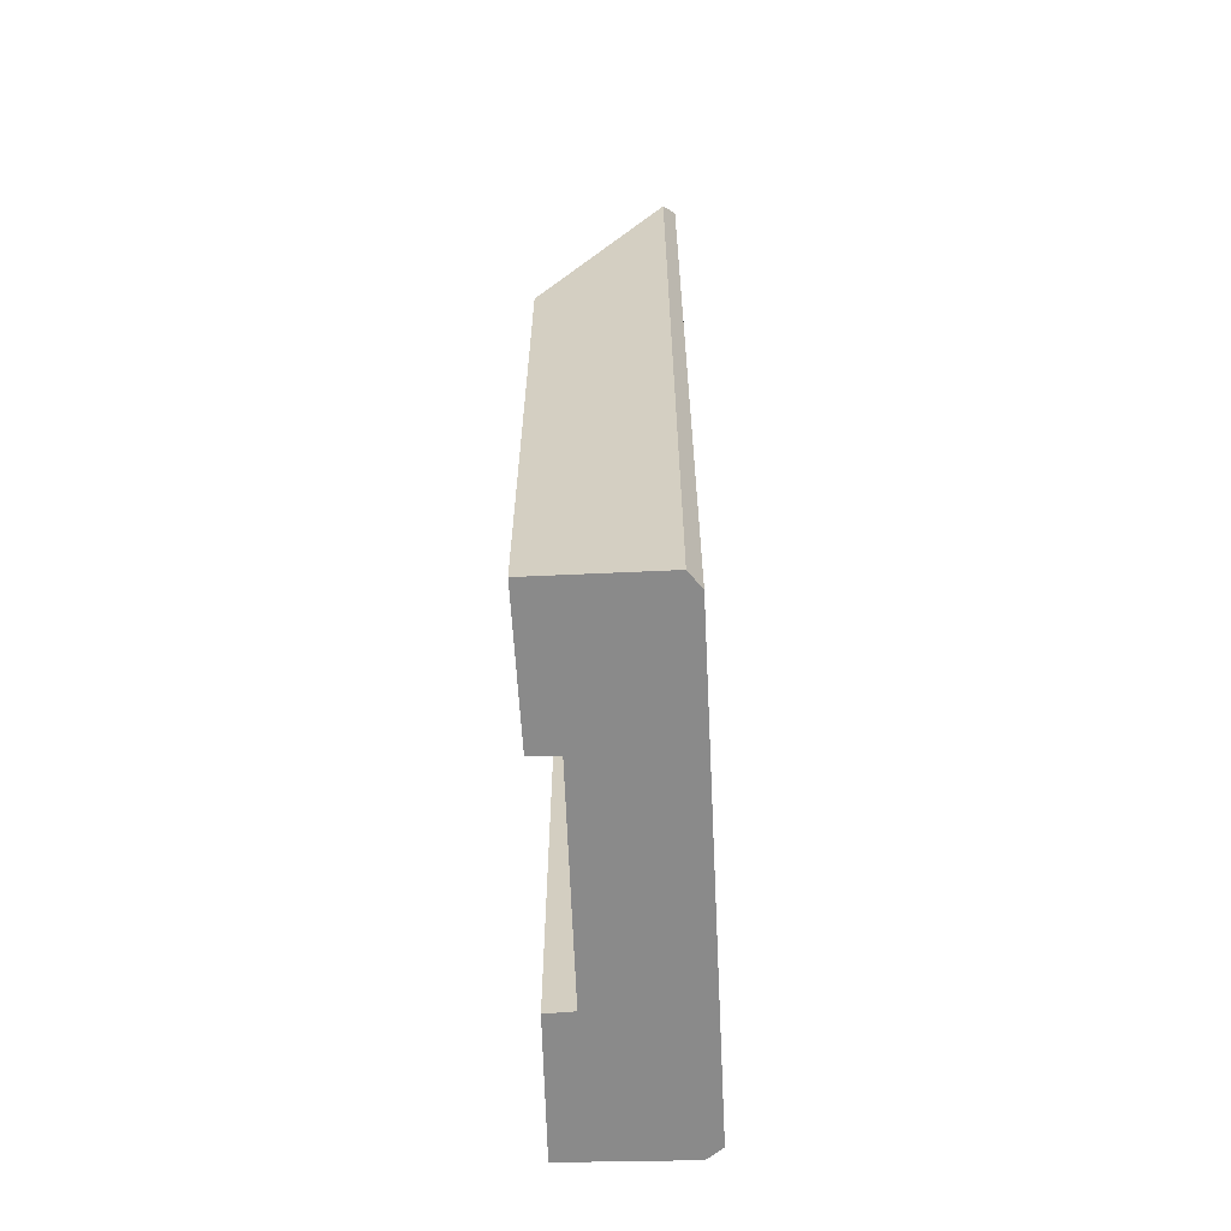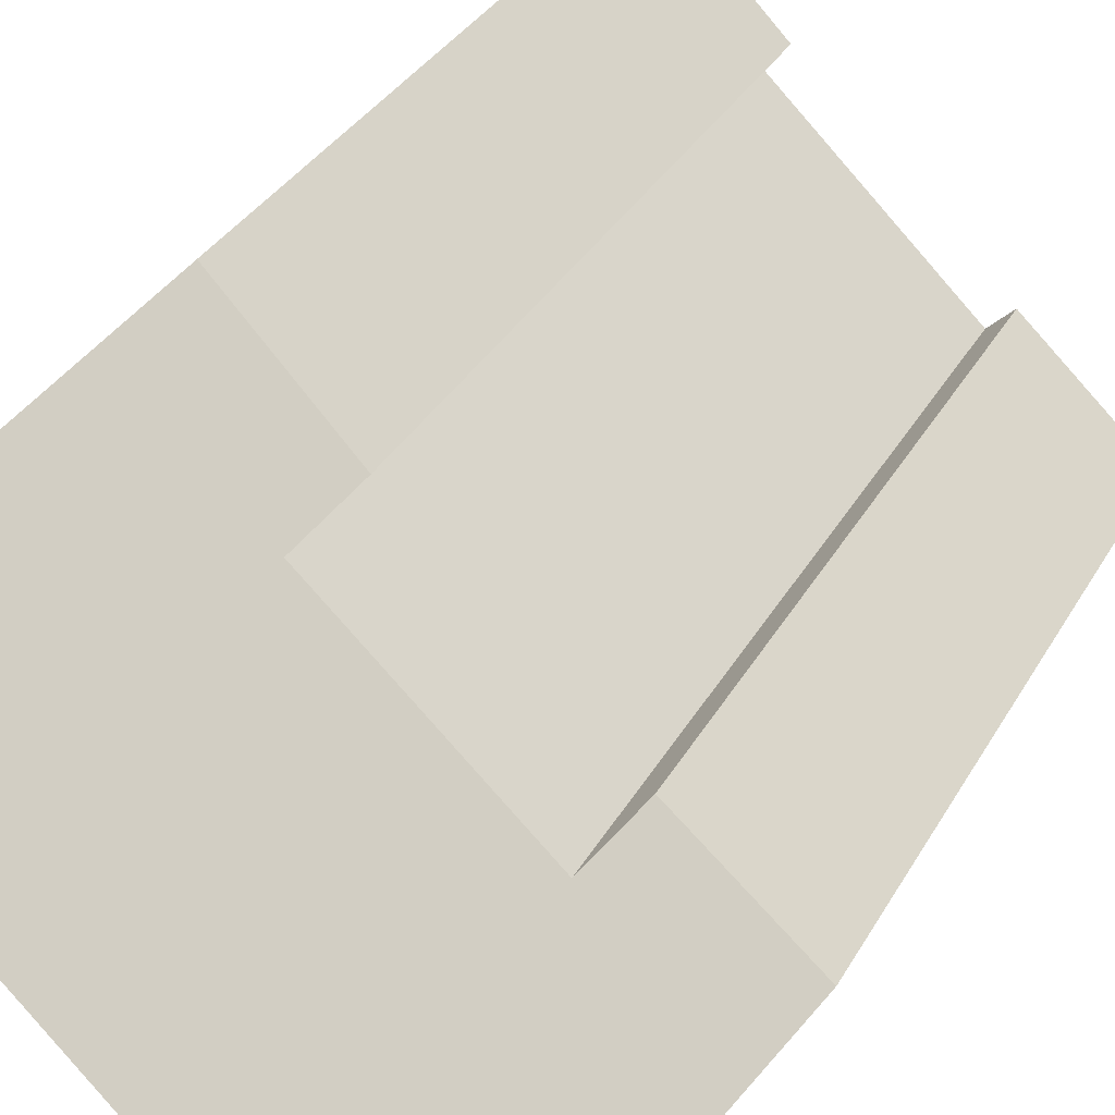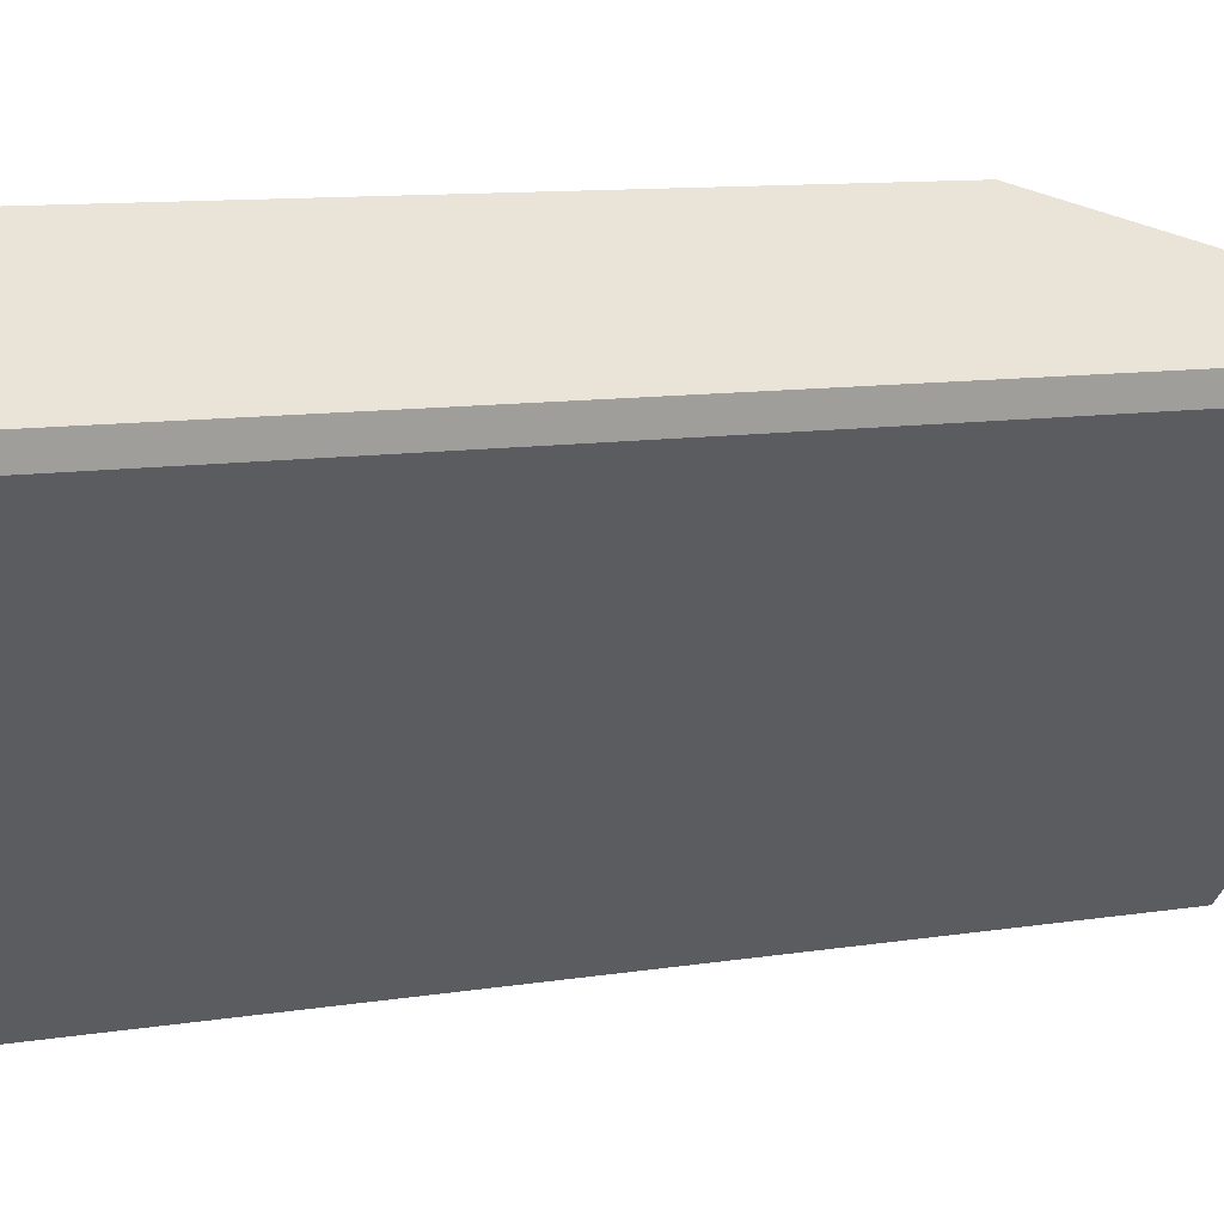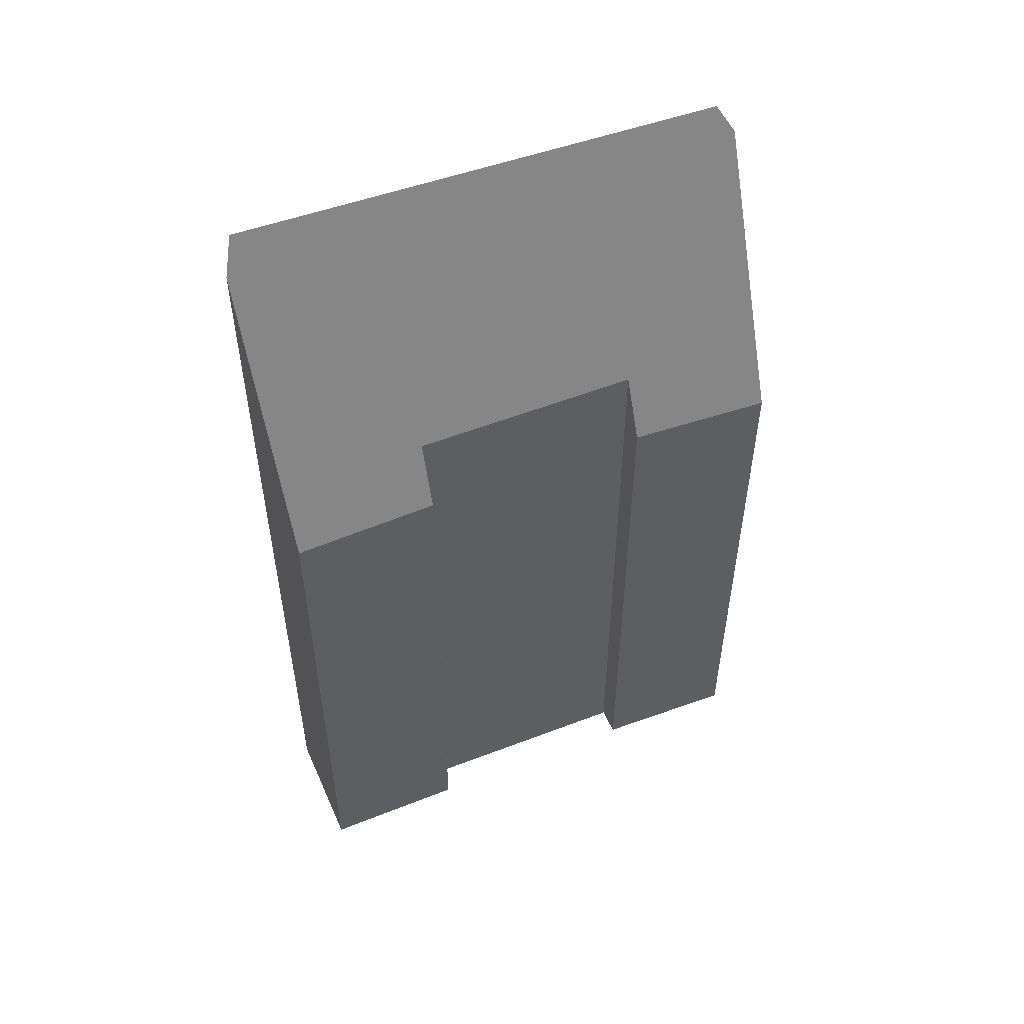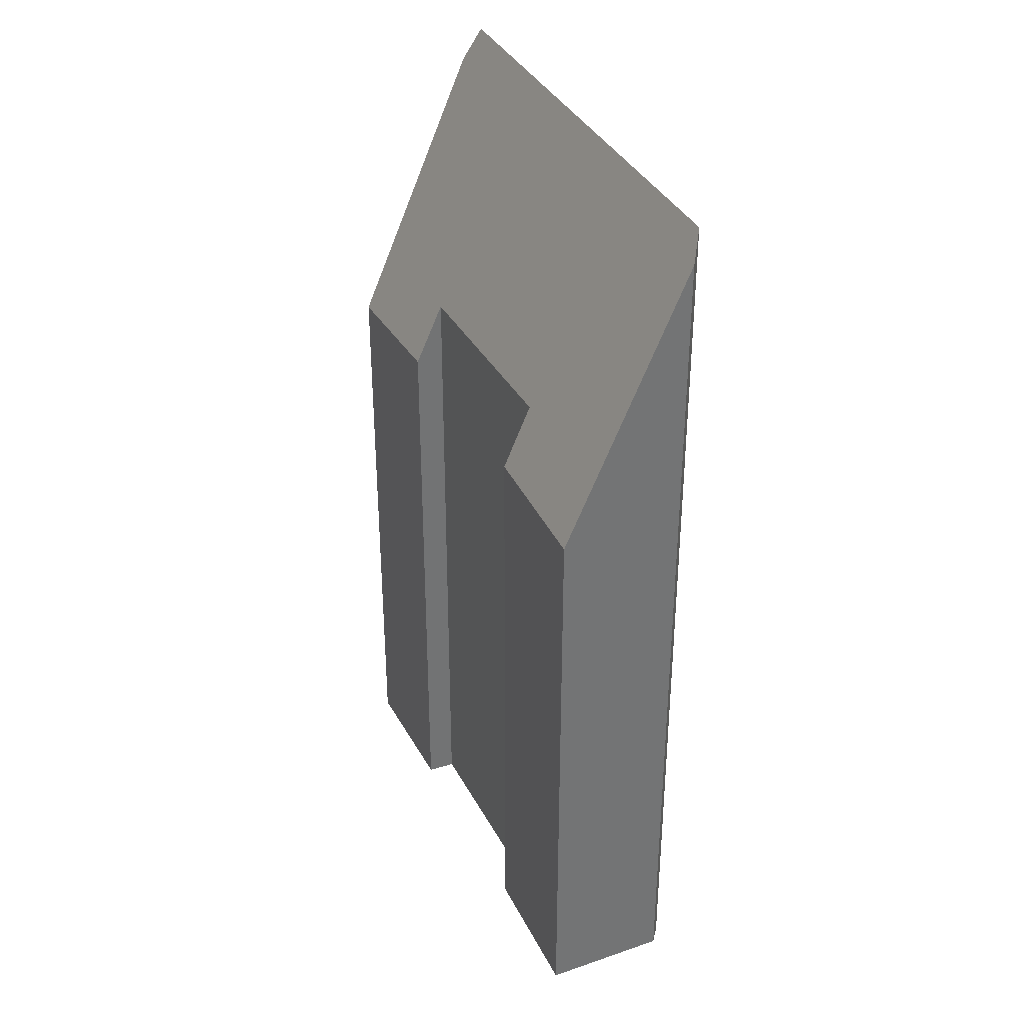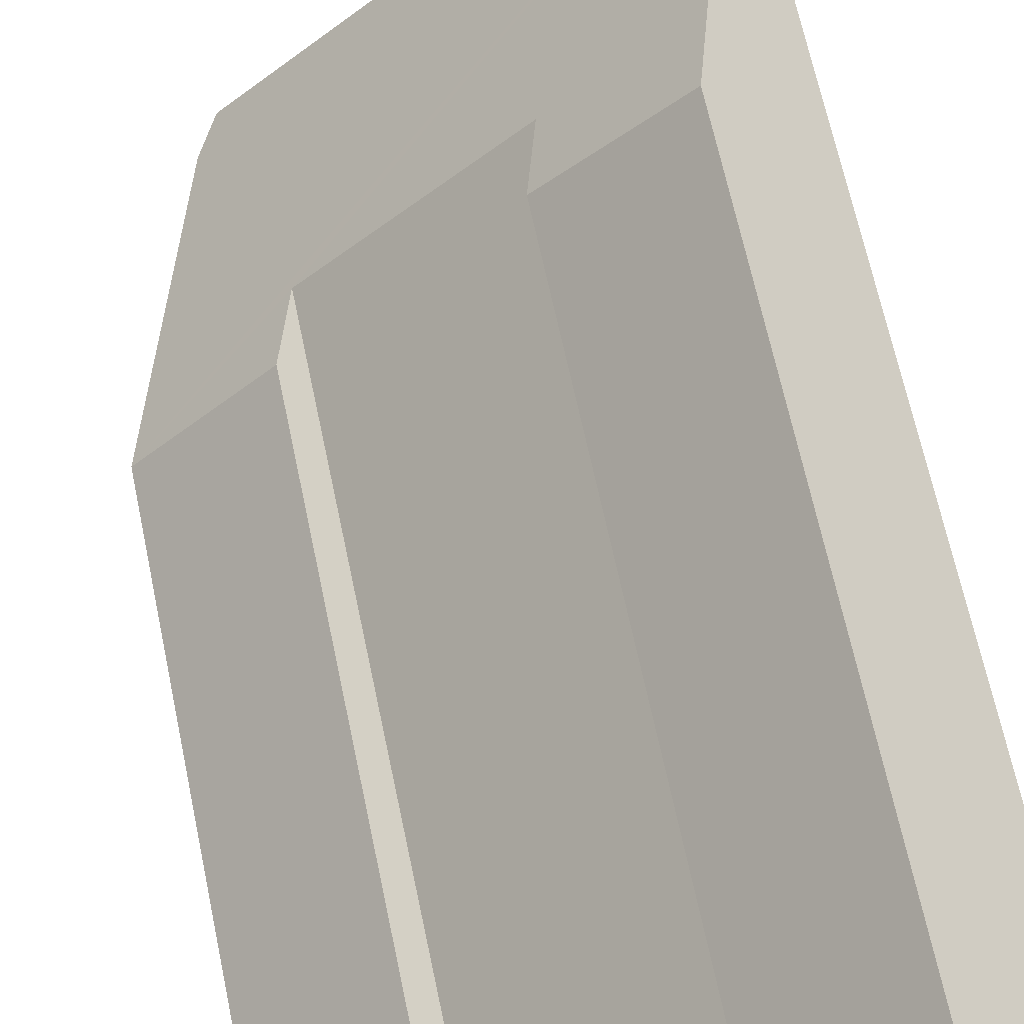
<metadata>
{"format":"obj","ext":"obj","renderer":"f3d","projection":"perspective","resolution":1024,"background":"white","views":[{"elev":-63.6,"azim":48.3,"up":"+Y"},{"elev":31.6,"azim":-155.7,"up":"+Z"},{"elev":9.0,"azim":64.6,"up":"+Z"},{"elev":53.7,"azim":-66.3,"up":"+Y"},{"elev":35.4,"azim":21.3,"up":"+Y"},{"elev":65.6,"azim":-11.8,"up":"+Z"}]}
</metadata>
<code>
v  1.987 20.64 -2.149
v  10.68 21.28 5.877
v  2.455 21.49 -2.222
v  0 14.1 8.633e-16
v  10.75 20.63 6.349
v  2.948 15.69 1.865
v  2.467 14.21 2.322
v  6.769 15.72 5.549
v  8.707 14.1 8.439
v  6.321 14.24 6.037
v  6.321 -3.697e-16 6.037
v  8.707 -5.167e-16 8.439
v  2.467 -1.422e-16 2.322
v  0 0 0
v  6.769 -3.398e-16 5.549
v  2.948 -1.142e-16 1.865
v  10.75 -3.888e-16 6.349
v  10.68 -3.599e-16 5.877
v  2.455 1.361e-16 -2.222
v  1.987 1.316e-16 -2.149
g defaultobject
f 1 2 3
f 2 1 4
f 2 4 5
f 5 4 6
f 6 4 7
f 5 8 9
f 8 5 6
f 9 8 10
f 11 9 10
f 9 11 12
f 4 13 7
f 13 4 14
f 6 15 8
f 15 6 16
f 9 17 5
f 17 9 12
f 7 16 6
f 16 7 13
f 5 18 2
f 18 5 17
f 2 19 3
f 19 2 18
f 19 1 3
f 1 19 20
f 20 4 1
f 4 20 14
f 15 10 8
f 10 15 11
f 19 14 20
f 14 19 18
f 14 18 16
f 16 18 15
f 15 18 11
f 11 18 12
f 12 18 17
f 13 14 16

</code>
